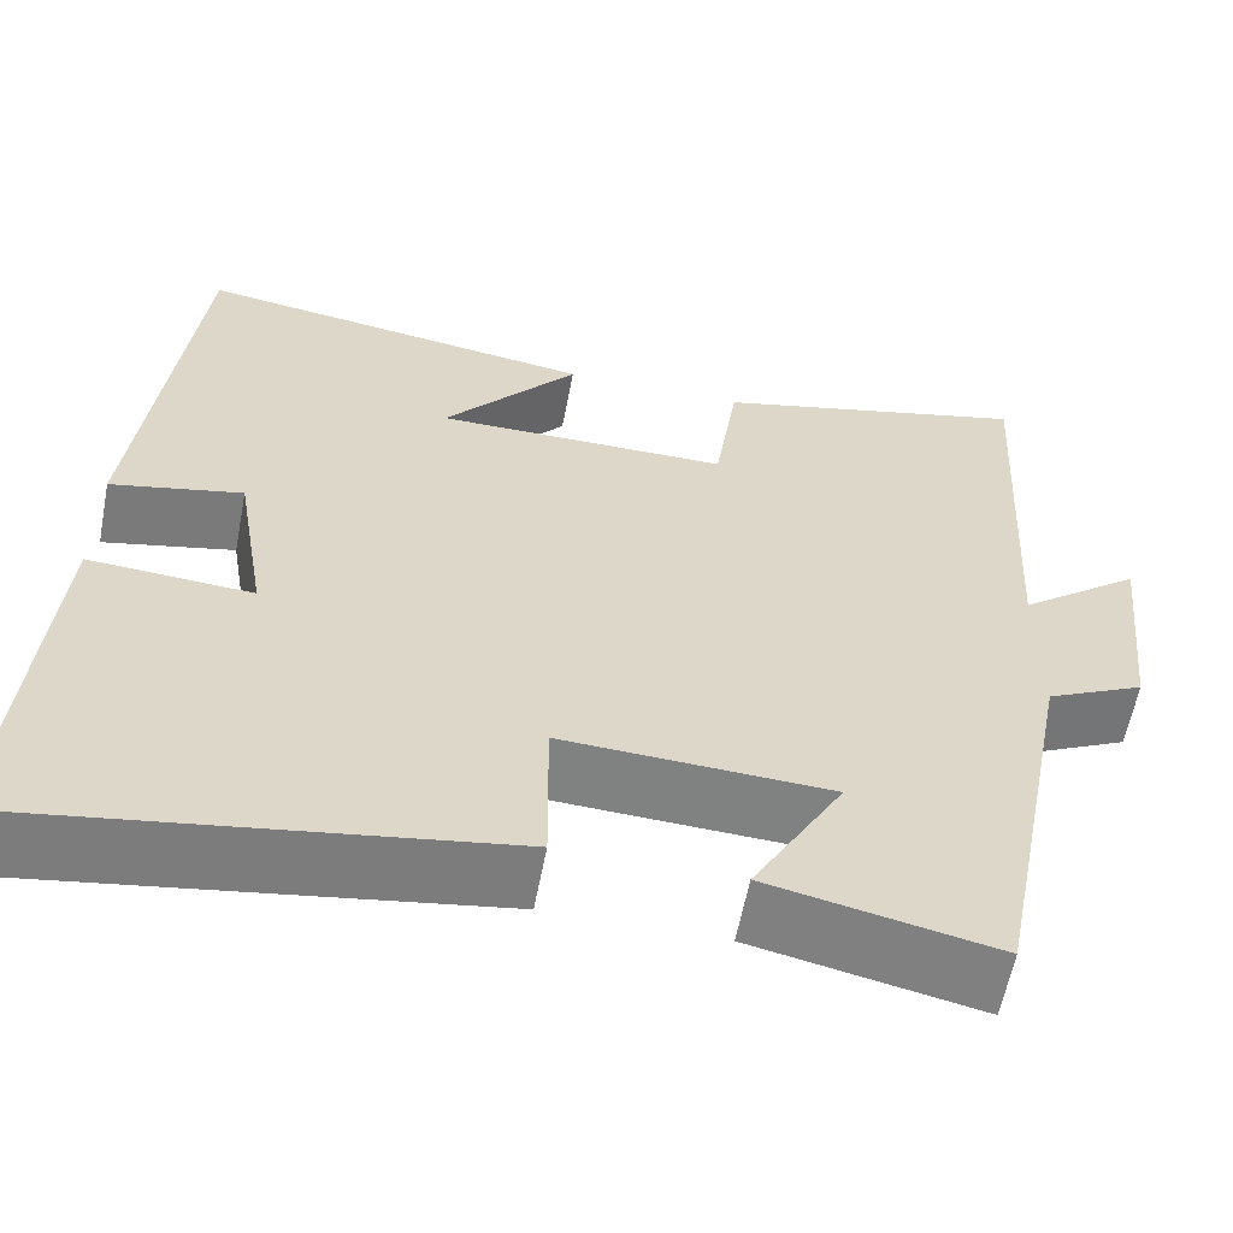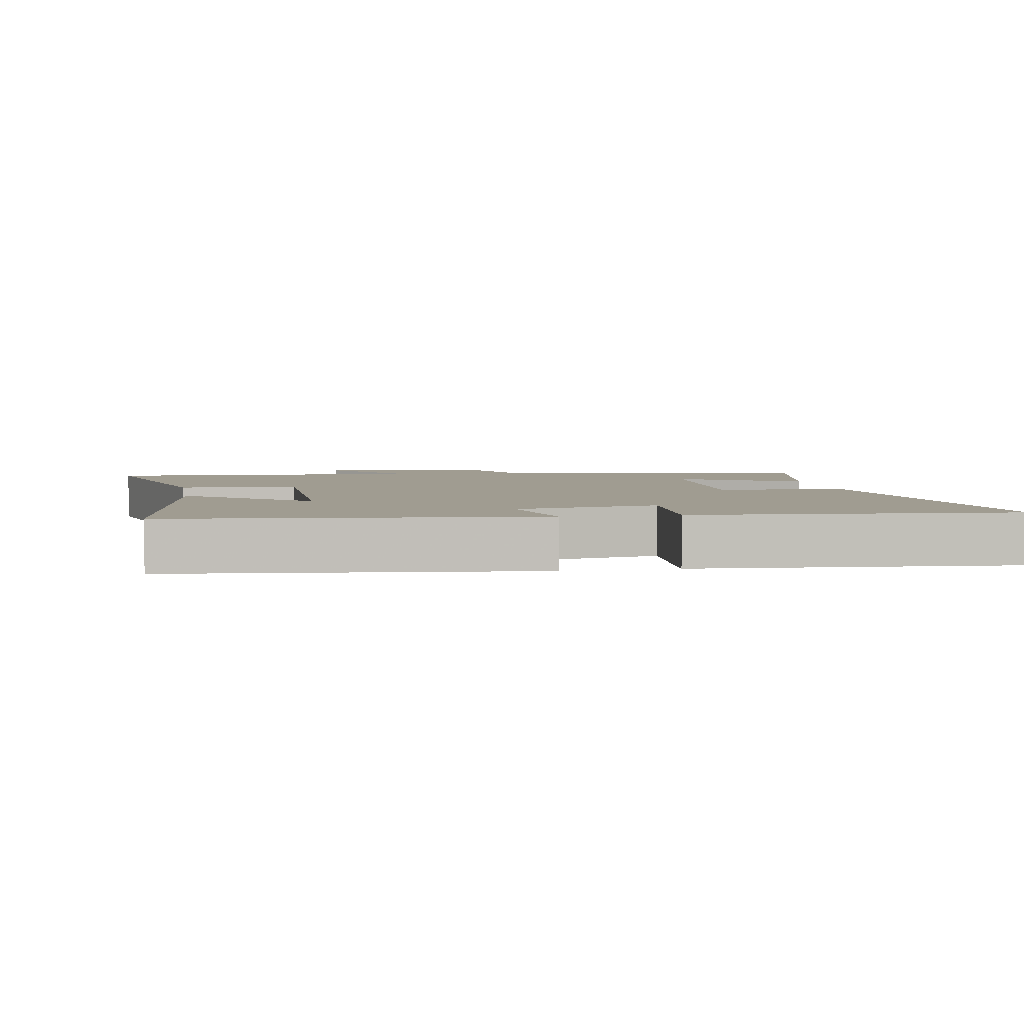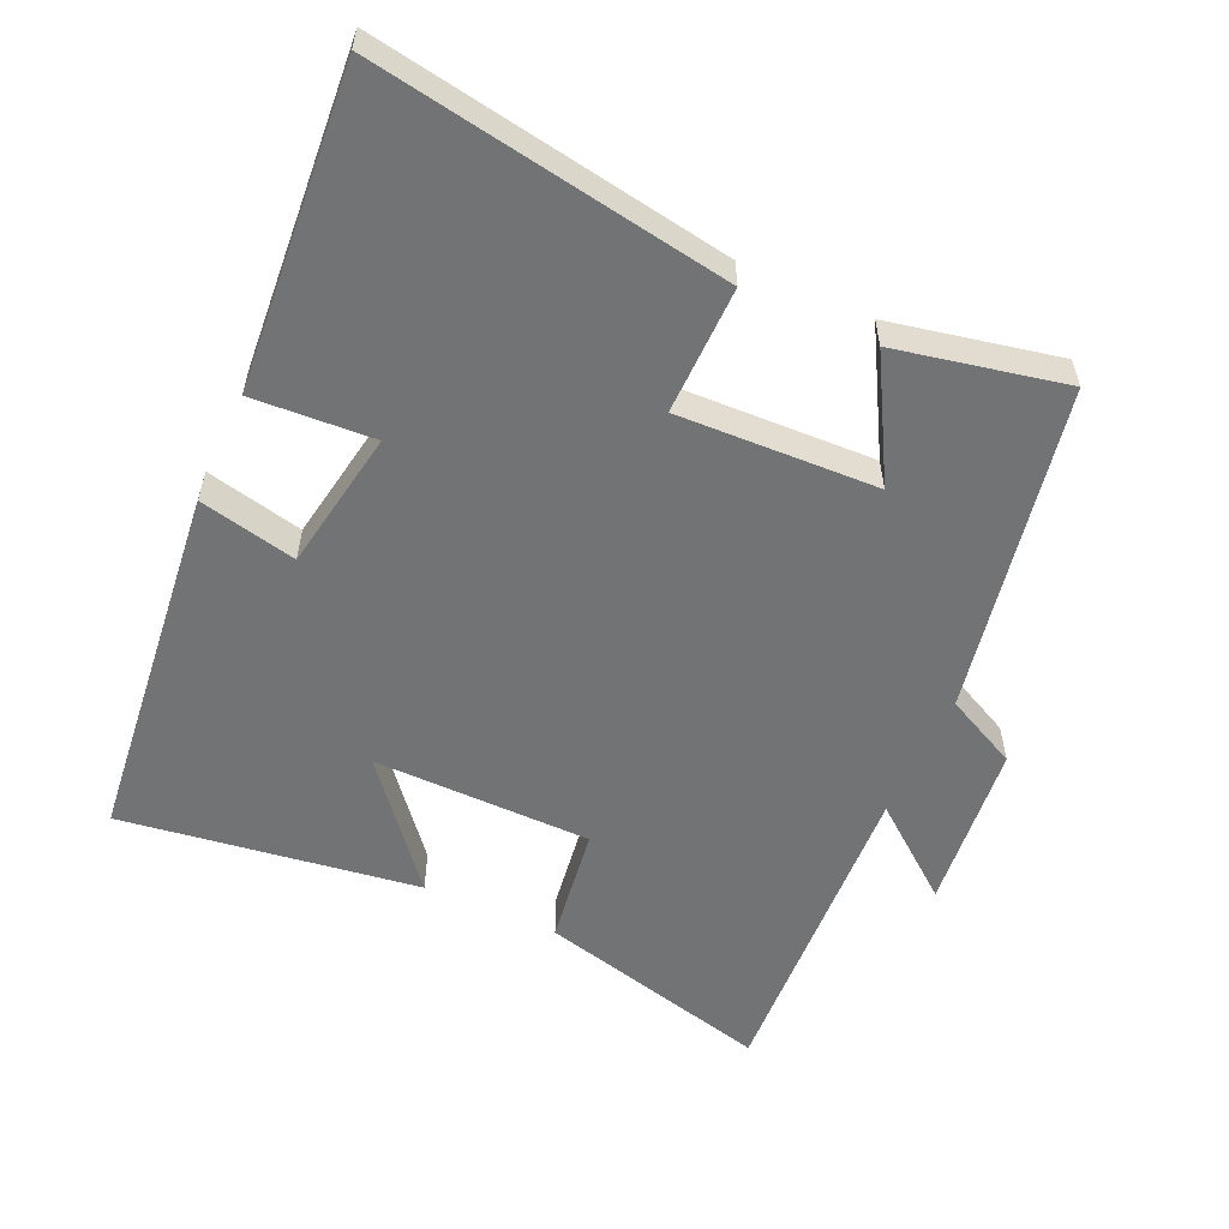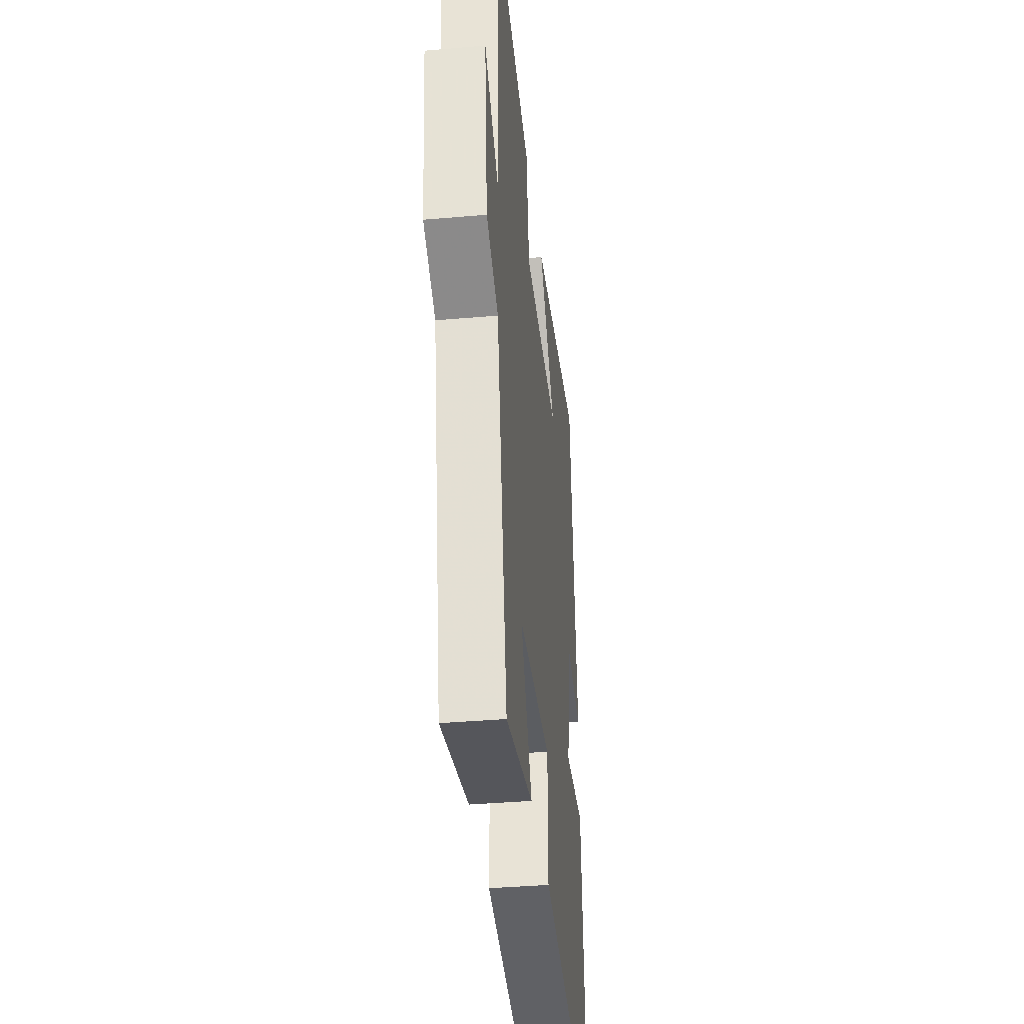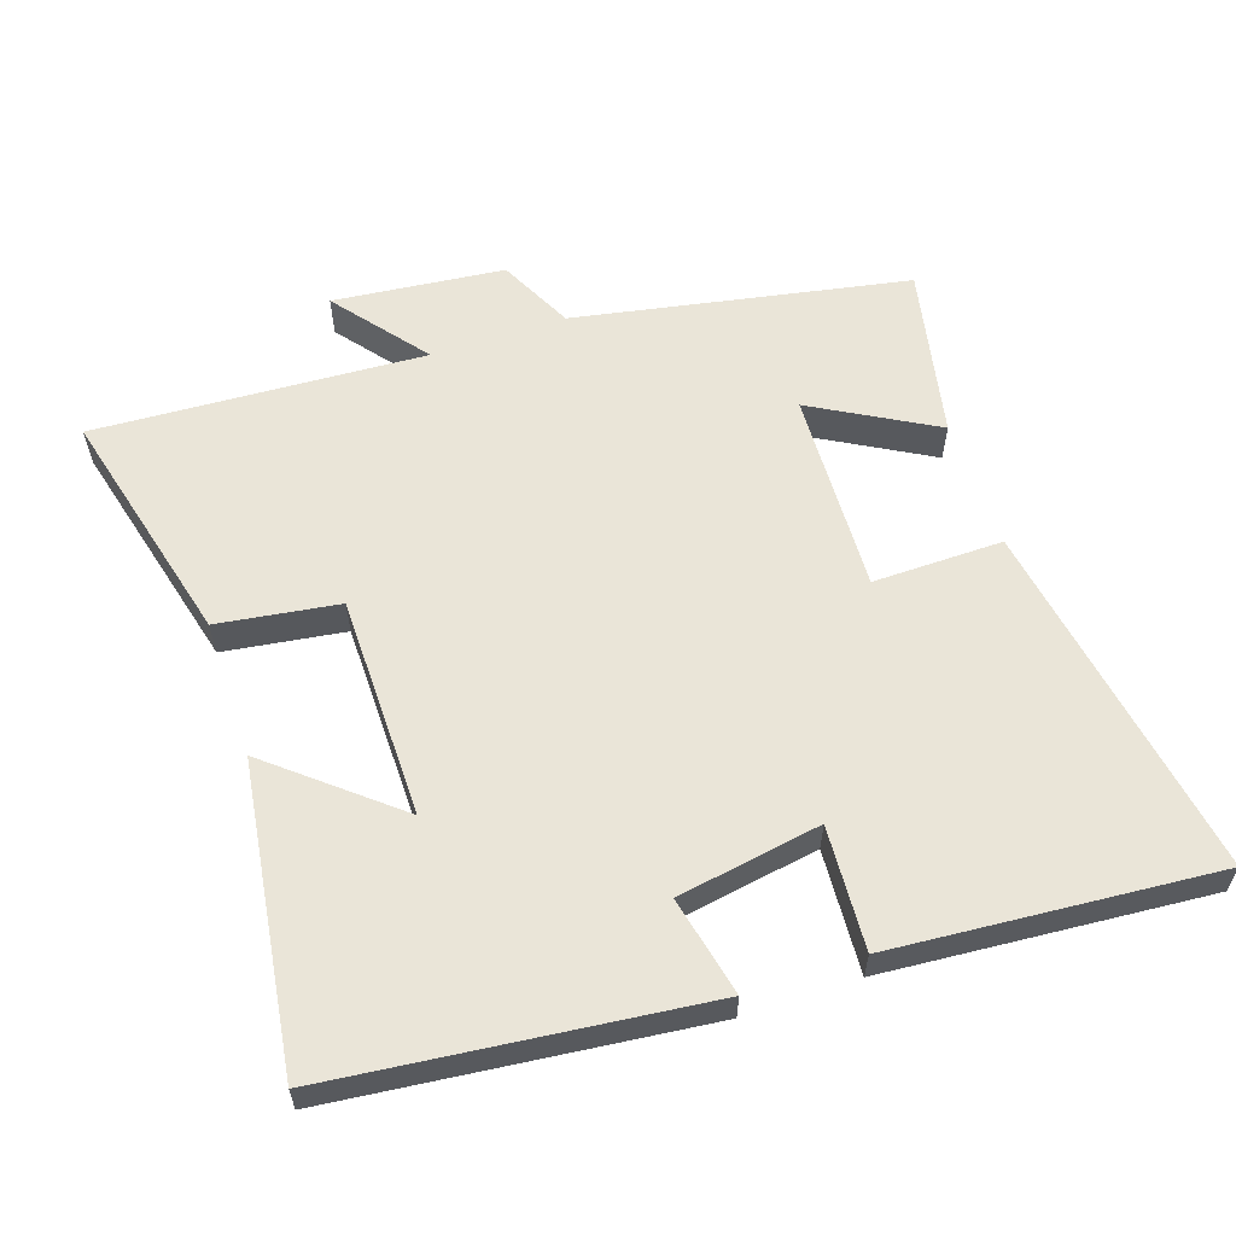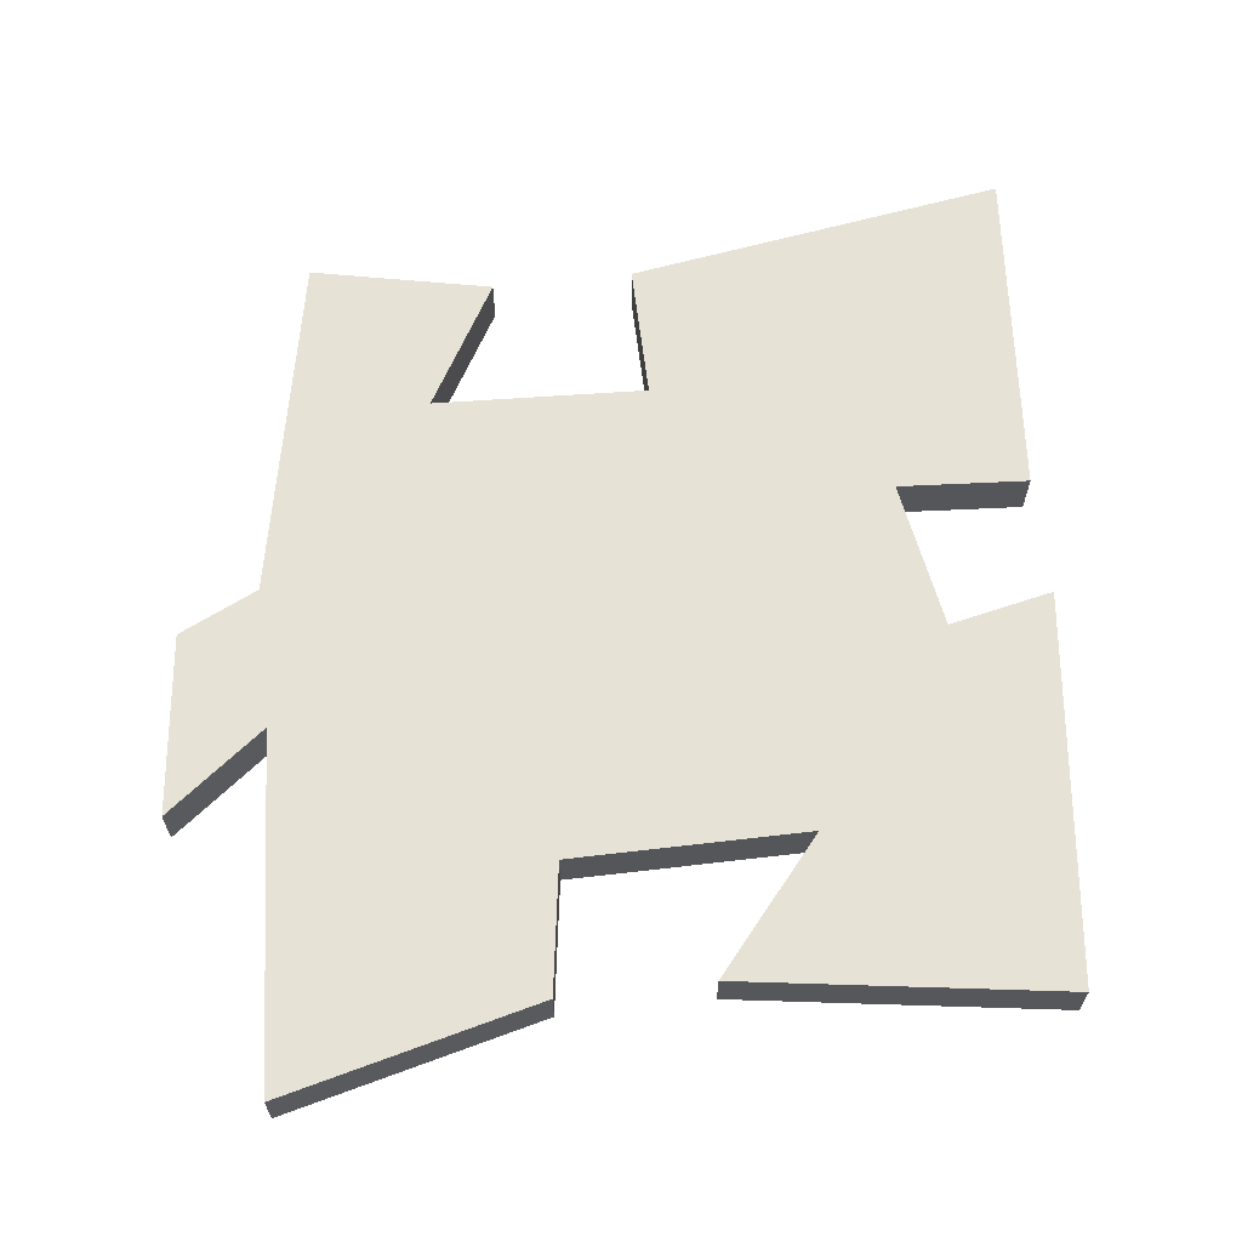
<metadata>
{"format":"obj","ext":"obj","renderer":"f3d","projection":"perspective","resolution":1024,"background":"white","views":[{"elev":-60.1,"azim":169.1,"up":"+Z"},{"elev":4.3,"azim":79.8,"up":"+Y"},{"elev":-55.9,"azim":155.5,"up":"+Y"},{"elev":-38.0,"azim":-83.6,"up":"+Z"},{"elev":59.3,"azim":71.3,"up":"+Y"},{"elev":63.7,"azim":-6.4,"up":"+Y"}]}
</metadata>
<code>
v 0.537 0.07 -0.584
v 0.023 0.07 -0.5
v 0.025 0.07 -0.315
v -0.263 0.07 -0.327
v -0.165 0.07 -0.5
v -0.409 0.07 -0.551
v -0.5 0.07 -0.077
v -0.606 0.07 -0.025
v -0.632 0.07 0.219
v -0.5 0.07 0.115
v -0.526 0.07 0.586
v -0.184 0.07 0.5
v -0.159 0.07 0.328
v 0.157 0.07 0.326
v 0.012 0.07 0.5
v 0.442 0.07 0.562
v 0.5 0.07 0.038
v 0.359 0.07 0.069
v 0.325 0.07 -0.135
v 0.5 0.07 -0.124
v 0.537 0 -0.584
v 0.023 0 -0.5
v 0.025 0 -0.315
v -0.263 0 -0.327
v -0.165 0 -0.5
v -0.409 0 -0.551
v -0.5 0 -0.077
v -0.606 0 -0.025
v -0.632 0 0.219
v -0.5 0 0.115
v -0.526 0 0.586
v -0.184 0 0.5
v -0.159 0 0.328
v 0.157 0 0.326
v 0.012 0 0.5
v 0.442 0 0.562
v 0.5 0 0.038
v 0.359 0 0.069
v 0.325 0 -0.135
v 0.5 0 -0.124
f 1 2 3
f 20 1 3
f 19 20 3
f 18 19 3 4
f 16 17 18
f 16 18 4
f 14 15 16
f 14 16 4
f 13 14 4
f 12 13 4
f 11 12 4
f 10 11 4
f 7 8 9 10
f 7 10 4
f 4 5 6 7
f 23 22 21
f 23 21 40
f 23 40 39
f 24 23 39 38
f 38 37 36
f 24 38 36
f 36 35 34
f 24 36 34
f 24 34 33
f 24 33 32
f 24 32 31
f 24 31 30
f 30 29 28 27
f 24 30 27
f 27 26 25 24
f 1 21 22 2
f 2 22 23 3
f 3 23 24 4
f 4 24 25 5
f 5 25 26 6
f 6 26 27 7
f 7 27 28 8
f 8 28 29 9
f 9 29 30 10
f 10 30 31 11
f 11 31 32 12
f 12 32 33 13
f 13 33 34 14
f 14 34 35 15
f 15 35 36 16
f 16 36 37 17
f 17 37 38 18
f 18 38 39 19
f 19 39 40 20
f 20 40 21 1

</code>
